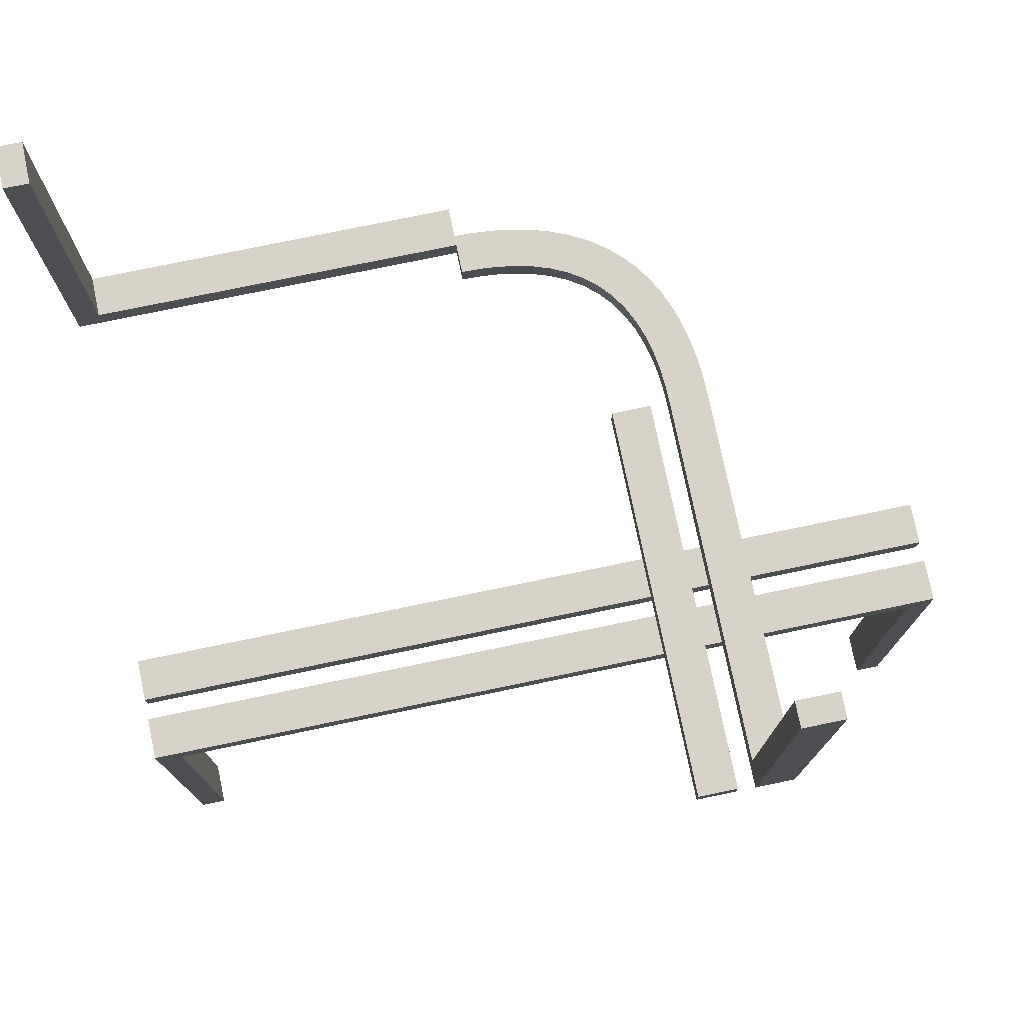
<metadata>
{"format":"obj","ext":"obj","renderer":"f3d","projection":"perspective","resolution":1024,"background":"white","views":[{"elev":76.6,"azim":78.3,"up":"+Z"}]}
</metadata>
<code>
v 0 0.2 0
v 0 0.2 0.03
v 0 0.25 0
v 0 0.25 0.03
v 0 0.175 0
v 0 0.175 0.03
v 0 0.225 0
v 0 0.225 0.03
v 0 0.225 0
v 0 0.225 0.03
v 0 0.15 0
v 0 0.15 0.03
v 0 0.275 0
v 0 0.275 0.03
v 0 0.275 0
v 0 0.275 0.03
v -0.2625 0 0
v -0.2625 0 0.03
v -0.2625 -0.1567 0.03
v -0.2625 -0.3133 0.03
v -0.2625 -0.47 0.5
v -0.2625 -0.47 0.3433
v -0.2625 -0.47 0.1867
v -0.2625 -0.47 0.03
v -0.2625 -0.5 0
v -0.2625 -0.5 0.1667
v -0.2625 -0.5 0.3333
v -0.2625 -0.5 0.5
v -0.2625 -0.3333 0
v -0.2625 -0.1667 0
v 0.2 0.0625 0
v 0.2 0.0625 -0.03
v 0.2 0.125 0
v 0.2 0.125 -0.03
v 0.2 0.375 0
v 0.2 0.375 -0.03
v 0.2 0.4375 0
v 0.2 0.4375 -0.03
v -0.09103 0.2139 0
v -0.09103 0.2139 0.03
v -0.02347 0.2244 0
v -0.02347 0.2244 0.03
v 0.0625 0.2625 0
v 0.0625 0.1875 0
v 0.0625 0.1875 0.03
v 0.0625 0.25 0
v 0.0625 0.175 0
v 0.0625 0.175 0.03
v 0.0625 0.2375 0
v 0.0625 0.1625 0
v 0.0625 0.1625 0.03
v -0.197 0.1332 0
v -0.197 0.1332 0.03
v -0.1219 0.2564 0
v -0.1219 0.2564 0.03
v 0.2625 0 0
v 0.2625 0 -0.03
v 0.2625 0.1667 0
v 0.2625 0.3333 0
v 0.2625 0.5 0
v 0.2625 0.5 -0.5
v 0.2625 0.5 -0.3333
v 0.2625 0.5 -0.1667
v 0.2625 0.47 -0.03
v 0.2625 0.47 -0.1867
v 0.2625 0.47 -0.3433
v 0.2625 0.47 -0.5
v 0.2625 0.3133 -0.03
v 0.2625 0.1567 -0.03
v -0.275 0 0
v -0.275 0 0.03
v -0.275 -0.47 0.3825
v -0.275 -0.47 0.4412
v -0.275 -0.5 0.375
v -0.275 -0.5 0.4375
v -0.275 -0.1175 0.03
v -0.275 -0.05875 0.03
v -0.275 -0.125 0
v -0.275 -0.0625 0
v 0.1667 0.225 0
v 0.1667 0.275 0
v 0.125 0.2 0
v 0.125 0.2 0.03
v 0.125 0.2625 0
v 0.125 0.1875 0
v 0.125 0.1875 0.03
v 0.125 0.25 0
v 0.125 0.175 0
v 0.125 0.175 0.03
v 0.125 0.2375 0
v 0.125 0.1625 0
v 0.125 0.1625 0.03
v 0.125 0.15 0
v 0.125 0.15 0.03
v -0.2637 0.098 0
v -0.2637 0.098 0.03
v 0.1875 0 0
v 0.1875 0 -0.03
v 0.1875 0.125 0
v 0.1875 0.125 -0.03
v 0.1875 0.25 0
v 0.1875 0.25 -0.03
v 0.1875 0.375 0
v 0.1875 0.375 -0.03
v 0.1875 -0.5 0
v 0.1875 -0.5 -0.03
v 0.1875 0.5 0
v 0.1875 0.5 -0.03
v 0.1875 -0.375 0
v 0.1875 -0.375 -0.03
v 0.1875 -0.25 0
v 0.1875 -0.25 -0.03
v 0.1875 -0.125 0
v 0.1875 -0.125 -0.03
v -0.2212 0.1871 0
v -0.2212 0.1871 0.03
v -0.2565 0.1217 0
v -0.2565 0.1217 0.03
v -0.09841 0.2636 0
v -0.09841 0.2636 0.03
v -0.1698 0.1698 0
v -0.1698 0.1698 0.015
v -0.1698 0.1698 0.03
v 0.25 0.2 0
v 0.25 0.2 0.03
v 0.25 0.15 0
v 0.25 0.15 0.03
v 0.05875 0.2625 0.03
v 0.05875 0.25 0.03
v 0.05875 0.2375 0.03
v -0.2689 0.07393 0
v -0.2689 0.07393 0.03
v -0.2744 0.0251 0
v -0.2744 0.0251 0.03
v 0.3125 0 0
v 0.3125 0 -0.03
v 0.3125 -0.1567 -0.03
v 0.3125 -0.3133 -0.03
v 0.3125 0.1667 0
v 0.3125 -0.47 -0.03
v 0.3125 -0.47 -0.1867
v 0.3125 -0.47 -0.3433
v 0.3125 -0.47 -0.5
v 0.3125 0.3333 0
v 0.3125 -0.5 0
v 0.3125 -0.5 -0.5
v 0.3125 -0.5 -0.3333
v 0.3125 -0.5 -0.1667
v 0.3125 0.5 0
v 0.3125 0.5 -0.5
v 0.3125 0.5 -0.3333
v 0.3125 0.5 -0.1667
v 0.3125 -0.3333 0
v 0.3125 0.47 -0.03
v 0.3125 0.47 -0.1867
v 0.3125 0.47 -0.3433
v 0.3125 0.47 -0.5
v 0.3125 -0.1667 0
v 0.3125 0.3133 -0.03
v 0.3125 0.1567 -0.03
v -0.1868 0.2215 0
v -0.1868 0.2215 0.03
v -0.2875 0 0
v -0.2875 0 0.03
v -0.2875 -0.47 0.3825
v -0.2875 -0.47 0.4412
v -0.2875 -0.47 0.5
v -0.2875 -0.5 0.375
v -0.2875 -0.5 0.4375
v -0.2875 -0.5 0.5
v -0.2875 -0.1175 0.03
v -0.2875 -0.05875 0.03
v -0.2875 -0.125 0
v -0.2875 -0.0625 0
v 0.1175 0.2625 0.03
v 0.1175 0.25 0.03
v 0.1175 0.2375 0.03
v 0.375 0.2 0
v 0.375 0.2 0.03
v 0.375 0.1875 0
v 0.375 0.1875 0.03
v 0.375 0.175 0
v 0.375 0.175 0.03
v 0.375 0.1625 0
v 0.375 0.1625 0.03
v 0.375 0.15 0
v 0.375 0.15 0.03
v -0.1846 0.1527 0
v -0.1846 0.1527 0.03
v 0.3333 0.225 0
v 0.3333 0.275 0
v -0.2351 0.1671 0
v -0.2351 0.1671 0.03
v -0.225 0 0
v -0.225 0 0.03
v 0.2375 0 0
v 0.2375 0 -0.03
v 0.2375 0.125 0
v 0.2375 0.125 -0.03
v 0.2375 0.25 0
v 0.2375 0.25 -0.03
v 0.2375 0.375 0
v 0.2375 0.375 -0.03
v 0.2375 0.5 0
v 0.2375 0.5 -0.03
v -0.3 -0.47 0.3825
v -0.3 -0.47 0.4412
v -0.3 -0.5 0.375
v -0.3 -0.5 0.4375
v -0.3 -0.1175 0.03
v -0.3 -0.05875 0.03
v -0.3 -0.125 0
v -0.3 -0.0625 0
v -0.2052 0.2052 0
v -0.2052 0.2052 0.015
v -0.2052 0.2052 0.03
v 0.4375 0.1875 0
v 0.4375 0.1875 0.03
v 0.4375 0.175 0
v 0.4375 0.175 0.03
v 0.4375 0.1625 0
v 0.4375 0.1625 0.03
v 0.3 0.0625 0
v 0.3 0.125 0
v 0.3 0.05875 -0.03
v 0.3 0.1175 -0.03
v 0.3 0.5 -0.4375
v 0.3 0.5 -0.375
v 0.3 0.47 -0.4412
v 0.3 0.47 -0.3825
v 0.5 0.2 0
v 0.5 0.2 0.03
v 0.5 0.2625 0.375
v 0.5 0.2625 0.4375
v 0.5 0.25 0.375
v 0.5 0.25 0.4375
v 0.5 0.25 0.5
v 0.5 0.175 0
v 0.5 0.175 0.03
v 0.5 0.2375 0.375
v 0.5 0.2375 0.4375
v 0.5 0.225 0
v 0.5 0.225 0.1667
v 0.5 0.225 0.3333
v 0.5 0.225 0.5
v 0.5 0.15 0
v 0.5 0.15 0.03
v 0.5 0.275 0
v 0.5 0.275 0.1667
v 0.5 0.275 0.3333
v 0.5 0.275 0.5
v 0.2375 0 0
v 0.2375 0 -0.03
v 0.2375 -0.5 0
v 0.2375 -0.5 -0.03
v 0.2375 -0.375 0
v 0.2375 -0.375 -0.03
v 0.2375 -0.25 0
v 0.2375 -0.25 -0.03
v 0.2375 -0.125 0
v 0.2375 -0.125 -0.03
v -0.2225 0.04672 0
v -0.2225 0.04672 0.03
v -0.2723 0.05008 0
v -0.2723 0.05008 0.03
v 0.3 -0.47 -0.4412
v 0.3 -0.47 -0.3825
v 0.3 -0.5 -0.4375
v 0.3 -0.5 -0.375
v 0.3 -0.1175 -0.03
v 0.3 -0.05875 -0.03
v 0.3 -0.125 0
v 0.3 -0.0625 0
v 0.225 0.0625 0
v 0.225 0.0625 -0.03
v 0.225 0.125 0
v 0.225 0.125 -0.03
v 0.225 0.375 0
v 0.225 0.375 -0.03
v 0.225 0.4375 0
v 0.225 0.4375 -0.03
v 0.225 -0.4375 0
v 0.225 -0.4375 -0.03
v 0.225 -0.375 0
v 0.225 -0.375 -0.03
v 0.225 -0.125 0
v 0.225 -0.125 -0.03
v 0.225 -0.0625 0
v 0.225 -0.0625 -0.03
v 0.2875 0 0
v 0.2875 0 -0.03
v 0.2875 0.0625 0
v 0.2875 0.125 0
v 0.2875 0.05875 -0.03
v 0.2875 -0.47 -0.5
v 0.2875 -0.47 -0.4412
v 0.2875 -0.47 -0.3825
v 0.2875 0.1175 -0.03
v 0.2875 -0.5 -0.5
v 0.2875 -0.5 -0.4375
v 0.2875 -0.5 -0.375
v 0.2875 0.5 -0.5
v 0.2875 0.5 -0.4375
v 0.2875 0.5 -0.375
v 0.2875 -0.1175 -0.03
v 0.2875 0.47 -0.5
v 0.2875 0.47 -0.4412
v 0.2875 0.47 -0.3825
v 0.2875 -0.05875 -0.03
v 0.2875 -0.125 0
v 0.2875 -0.0625 0
v -0.02587 0.2743 0
v -0.02587 0.2743 0.03
v 0.47 0.2625 0.3825
v 0.47 0.2625 0.4412
v 0.47 0.25 0.3825
v 0.47 0.25 0.4412
v 0.47 0.25 0.5
v 0.47 0.2375 0.3825
v 0.47 0.2375 0.4412
v 0.47 0.225 0.5
v 0.47 0.225 0.3433
v 0.47 0.225 0.1867
v 0.47 0.225 0.03
v 0.47 0.275 0.5
v 0.47 0.275 0.3433
v 0.47 0.275 0.1867
v 0.47 0.275 0.03
v -0.3125 0 0
v -0.3125 0 0.03
v -0.3125 -0.1567 0.03
v -0.3125 -0.3133 0.03
v -0.3125 -0.47 0.5
v -0.3125 -0.47 0.3433
v -0.3125 -0.47 0.1867
v -0.3125 -0.47 0.03
v -0.3125 -0.5 0
v -0.3125 -0.5 0.1667
v -0.3125 -0.5 0.3333
v -0.3125 -0.5 0.5
v -0.3125 -0.3333 0
v -0.3125 -0.1667 0
v -0.04668 0.2225 0
v -0.04668 0.2225 0.03
v -0.25 0 0
v -0.25 0 0.03
v -0.1446 0.2472 0
v -0.1446 0.2472 0.03
v -0.1343 0.1964 0
v -0.1343 0.1964 0.03
v -0.05066 0.2723 0
v -0.05066 0.2723 0.03
v -0.2244 0.02415 0
v -0.2244 0.02415 0.03
v -0.1665 0.2355 0
v -0.1665 0.2355 0.03
v 0.2125 0 0
v 0.2125 0 -0.03
v 0.2125 0.0625 0
v 0.2125 0.0625 -0.03
v 0.2125 0.125 0
v 0.2125 0.125 -0.03
v 0.2125 0.375 0
v 0.2125 0.375 -0.03
v 0.2125 0.4375 0
v 0.2125 0.4375 -0.03
v 0.2125 -0.5 0
v 0.2125 -0.5 -0.03
v 0.2125 0.5 0
v 0.2125 0.5 -0.03
v 0.2125 -0.4375 0
v 0.2125 -0.4375 -0.03
v 0.2125 -0.375 0
v 0.2125 -0.375 -0.03
v 0.2125 -0.125 0
v 0.2125 -0.125 -0.03
v 0.2125 -0.0625 0
v 0.2125 -0.0625 -0.03
v -0.2468 0.1453 0
v -0.2468 0.1453 0.03
v -0.219 0.06931 0
v -0.219 0.06931 0.03
v 0.3133 0.225 0.03
v 0.3133 0.275 0.03
v 0.275 0.0625 0
v 0.275 0.125 0
v 0.275 0.05875 -0.03
v 0.275 -0.47 -0.4412
v 0.275 -0.47 -0.3825
v 0.275 0.1175 -0.03
v 0.275 -0.5 -0.4375
v 0.275 -0.5 -0.375
v 0.275 0.5 -0.4375
v 0.275 0.5 -0.375
v 0.275 -0.1175 -0.03
v 0.275 0.47 -0.4412
v 0.275 0.47 -0.3825
v 0.275 -0.05875 -0.03
v 0.275 -0.125 0
v 0.275 -0.0625 0
v 0.2 -0.4375 0
v 0.2 -0.4375 -0.03
v 0.2 -0.375 0
v 0.2 -0.375 -0.03
v 0.2 -0.125 0
v 0.2 -0.125 -0.03
v 0.2 -0.0625 0
v 0.2 -0.0625 -0.03
v -0.06866 0.2191 0
v -0.06866 0.2191 0.03
v -0.07432 0.2688 0
v -0.07432 0.2688 0.03
v 0.1567 0.225 0.03
v 0.1567 0.275 0.03
v -0.2138 0.09145 0
v -0.2138 0.09145 0.03
v -0.1533 0.1842 0
v -0.1533 0.1842 0.03
v -0.2066 0.1128 0
v -0.2066 0.1128 0.03
v -0.1128 0.2066 0
v -0.1128 0.2066 0.03
v 0.2625 0 0
v 0.2625 0 -0.03
v 0.2625 -0.1567 -0.03
v 0.2625 -0.3133 -0.03
v 0.2625 -0.47 -0.03
v 0.2625 -0.47 -0.1867
v 0.2625 -0.47 -0.3433
v 0.2625 -0.47 -0.5
v 0.2625 -0.5 0
v 0.2625 -0.5 -0.5
v 0.2625 -0.5 -0.3333
v 0.2625 -0.5 -0.1667
v 0.2625 -0.3333 0
v 0.2625 -0.1667 0
f 18 19 17
f 29 30 20
f 20 24 29
f 23 26 24
f 22 27 23
f 27 26 23
f 22 28 27
f 22 21 28
f 25 24 26
f 209 208 168
f 169 168 74
f 26 338 337
f 27 168 26
f 168 27 74
f 339 338 168
f 168 338 26
f 74 27 75
f 28 170 75
f 28 75 27
f 340 339 209
f 209 170 340
f 209 169 170
f 339 168 208
f 212 213 174
f 173 174 79
f 78 79 30
f 17 30 79
f 163 17 79
f 213 329 163
f 163 174 213
f 342 329 213
f 29 173 30
f 78 30 173
f 341 173 29
f 25 337 341
f 342 212 173
f 341 342 173
f 164 18 17
f 330 164 163
f 211 210 171
f 172 171 76
f 24 20 332
f 19 171 20
f 171 19 76
f 331 332 171
f 171 332 20
f 76 19 77
f 18 164 77
f 18 77 19
f 330 331 211
f 211 164 330
f 211 172 164
f 331 171 210
f 206 207 166
f 165 166 73
f 72 73 22
f 21 22 73
f 167 21 73
f 207 333 167
f 167 166 207
f 334 333 207
f 23 165 22
f 72 22 165
f 335 165 23
f 23 24 336
f 334 206 165
f 335 334 165
f 170 28 21
f 340 170 167
f 330 329 331
f 341 332 342
f 332 341 336
f 335 336 338
f 334 335 339
f 339 335 338
f 334 339 340
f 334 340 333
f 337 338 336
f 19 30 17
f 30 19 20
f 24 25 29
f 209 168 169
f 169 74 75
f 26 337 25
f 170 169 75
f 339 208 209
f 212 174 173
f 173 79 78
f 163 79 174
f 342 213 212
f 25 341 29
f 164 17 163
f 330 163 329
f 211 171 172
f 172 76 77
f 24 332 336
f 164 172 77
f 331 210 211
f 206 166 165
f 165 73 72
f 167 73 166
f 334 207 206
f 23 336 335
f 170 21 167
f 340 167 333
f 329 342 331
f 332 331 342
f 341 337 336
f 260 252 253
f 261 259 258
f 254 256 257
f 256 258 259
f 403 373 371
f 373 284 282
f 407 377 375
f 377 288 286
f 367 371 282
f 256 254 282
f 284 258 256
f 282 284 256
f 258 284 373
f 105 401 367
f 401 371 367
f 109 401 105
f 373 403 111
f 403 109 111
f 401 109 403
f 258 373 375
f 286 258 375
f 288 260 286
f 373 111 375
f 357 288 377
f 260 288 252
f 252 288 357
f 113 405 111
f 375 111 405
f 407 405 113
f 97 357 407
f 113 97 407
f 407 357 377
f 260 258 286
f 368 367 254
f 106 105 367
f 406 376 378
f 376 287 289
f 402 372 374
f 372 283 285
f 358 378 289
f 261 253 289
f 287 259 261
f 289 287 261
f 259 287 376
f 98 408 358
f 408 378 358
f 114 408 98
f 376 406 112
f 406 114 112
f 408 114 406
f 259 376 374
f 285 259 374
f 283 257 285
f 376 112 374
f 368 283 372
f 257 283 255
f 255 283 368
f 110 404 112
f 374 112 404
f 402 404 110
f 106 368 402
f 110 106 402
f 402 368 372
f 257 259 285
f 357 358 253
f 97 98 358
f 113 114 98
f 114 113 111
f 105 106 110
f 109 110 112
f 260 253 261
f 261 258 260
f 254 257 255
f 256 259 257
f 403 371 401
f 373 282 371
f 407 375 405
f 377 286 375
f 367 282 254
f 368 254 255
f 106 367 368
f 406 378 408
f 376 289 378
f 402 374 404
f 372 285 374
f 358 289 253
f 357 253 252
f 97 358 357
f 113 98 97
f 114 111 112
f 105 110 109
f 109 112 111
f 430 429 432
f 434 433 428
f 428 427 434
f 436 426 425
f 435 427 426
f 436 435 426
f 425 423 436
f 425 424 423
f 431 427 435
f 273 272 310
f 311 310 399
f 435 153 145
f 436 310 435
f 310 436 399
f 158 153 310
f 310 153 435
f 399 436 400
f 423 290 400
f 423 400 436
f 135 158 273
f 273 290 135
f 273 311 290
f 158 310 272
f 269 268 300
f 301 300 391
f 392 391 433
f 432 433 391
f 299 432 391
f 268 146 299
f 299 300 268
f 147 146 268
f 434 301 433
f 392 433 301
f 148 301 434
f 431 145 148
f 147 269 301
f 148 147 301
f 295 430 432
f 143 295 299
f 266 267 297
f 296 297 389
f 428 141 140
f 429 297 428
f 297 429 389
f 142 141 297
f 297 141 428
f 389 429 388
f 430 295 388
f 430 388 429
f 143 142 266
f 266 295 143
f 266 296 295
f 142 297 267
f 270 271 309
f 305 309 398
f 395 398 425
f 424 425 398
f 291 424 398
f 271 136 291
f 291 309 271
f 137 136 271
f 426 305 425
f 395 425 305
f 138 305 426
f 427 140 138
f 137 270 305
f 138 137 305
f 290 423 424
f 135 290 291
f 143 146 142
f 148 141 147
f 141 148 140
f 158 137 138
f 153 138 140
f 158 138 153
f 137 158 135
f 137 135 136
f 145 153 140
f 429 433 432
f 433 429 428
f 427 431 434
f 273 310 311
f 311 399 400
f 435 145 431
f 290 311 400
f 158 272 273
f 269 300 301
f 301 391 392
f 299 391 300
f 147 268 269
f 431 148 434
f 295 432 299
f 143 299 146
f 266 297 296
f 296 389 388
f 428 140 427
f 295 296 388
f 142 267 266
f 270 309 305
f 305 398 395
f 291 398 309
f 137 271 270
f 427 138 426
f 290 424 291
f 135 291 136
f 146 147 142
f 141 142 147
f 148 145 140
f 3 312 15
f 312 41 351
f 3 41 312
f 409 119 411
f 347 54 421
f 119 39 54
f 343 411 351
f 355 347 349
f 3 7 41
f 411 343 409
f 119 409 39
f 343 351 41
f 347 421 349
f 417 121 161
f 121 188 115
f 417 355 349
f 421 54 39
f 355 417 161
f 214 121 115
f 52 419 379
f 188 192 115
f 161 121 214
f 52 379 192
f 419 415 117
f 117 379 419
f 188 52 192
f 95 117 415
f 381 95 415
f 264 262 353
f 345 353 194
f 262 131 381
f 264 353 133
f 70 133 345
f 133 353 345
f 131 262 264
f 381 131 95
f 215 161 214
f 347 355 356
f 348 55 54
f 355 161 162
f 162 215 216
f 161 215 162
f 411 119 120
f 312 351 352
f 15 312 313
f 351 411 412
f 119 54 55
f 133 70 71
f 131 264 265
f 95 131 132
f 264 133 134
f 96 118 117
f 379 117 118
f 115 192 193
f 215 214 115
f 192 379 380
f 216 215 116
f 215 115 116
f 195 346 345
f 70 345 346
f 122 188 121
f 419 52 53
f 52 188 189
f 189 122 123
f 188 122 189
f 420 416 415
f 381 415 416
f 353 262 263
f 194 353 354
f 262 381 382
f 41 7 8
f 409 343 344
f 343 41 42
f 39 409 410
f 349 421 422
f 122 121 417
f 417 349 350
f 418 123 122
f 421 39 40
f 16 4 3
f 7 3 4
f 4 16 313
f 313 352 42
f 4 313 42
f 410 412 120
f 348 422 55
f 120 55 40
f 344 352 412
f 356 350 348
f 4 42 8
f 412 410 344
f 120 40 410
f 344 42 352
f 348 350 422
f 418 162 123
f 123 116 189
f 418 350 356
f 422 40 55
f 356 162 418
f 216 116 123
f 53 380 420
f 189 116 193
f 162 216 123
f 53 193 380
f 420 118 416
f 118 420 380
f 189 193 53
f 96 416 118
f 382 416 96
f 265 354 263
f 346 195 354
f 263 382 132
f 265 134 354
f 71 346 134
f 134 346 354
f 132 265 263
f 382 96 132
f 347 356 348
f 348 54 347
f 355 162 356
f 411 120 412
f 312 352 313
f 15 313 16
f 351 412 352
f 119 55 120
f 133 71 134
f 131 265 132
f 95 132 96
f 264 134 265
f 96 117 95
f 379 118 380
f 115 193 116
f 192 380 193
f 195 345 194
f 70 346 71
f 419 53 420
f 52 189 53
f 420 415 419
f 381 416 382
f 353 263 354
f 194 354 195
f 262 382 263
f 41 8 42
f 409 344 410
f 343 42 344
f 39 410 40
f 349 422 350
f 417 350 418
f 418 122 417
f 421 40 422
f 16 3 15
f 7 4 8
f 67 66 61
f 63 62 65
f 65 64 63
f 58 68 69
f 59 64 68
f 58 59 68
f 69 56 58
f 69 57 56
f 60 64 59
f 223 224 293
f 292 293 386
f 60 59 144
f 58 293 59
f 293 58 386
f 139 144 293
f 293 144 59
f 386 58 385
f 56 290 385
f 56 385 58
f 135 139 223
f 223 290 135
f 223 292 290
f 139 293 224
f 228 227 303
f 304 303 393
f 394 393 62
f 61 62 393
f 302 61 393
f 227 150 302
f 302 303 227
f 151 150 227
f 63 304 62
f 394 62 304
f 152 304 63
f 60 149 152
f 151 228 304
f 152 151 304
f 306 67 61
f 157 306 302
f 229 230 308
f 307 308 397
f 65 155 154
f 66 308 65
f 308 66 397
f 156 155 308
f 308 155 65
f 397 66 396
f 67 306 396
f 67 396 66
f 157 156 229
f 229 306 157
f 229 307 306
f 156 308 230
f 226 225 294
f 298 294 387
f 390 387 69
f 57 69 387
f 291 57 387
f 225 136 291
f 291 294 225
f 160 136 225
f 68 298 69
f 390 69 298
f 159 298 68
f 68 64 154
f 160 226 298
f 159 160 298
f 290 56 57
f 135 290 291
f 157 150 156
f 152 155 151
f 155 152 154
f 139 160 159
f 144 159 154
f 139 159 144
f 160 139 135
f 160 135 136
f 149 144 154
f 66 62 61
f 62 66 65
f 64 60 63
f 223 293 292
f 292 386 385
f 60 144 149
f 290 292 385
f 139 224 223
f 228 303 304
f 304 393 394
f 302 393 303
f 151 227 228
f 60 152 63
f 306 61 302
f 157 302 150
f 229 308 307
f 307 397 396
f 65 154 64
f 306 307 396
f 156 230 229
f 226 294 298
f 298 387 390
f 291 387 294
f 160 225 226
f 68 154 159
f 290 57 291
f 135 291 136
f 150 151 156
f 155 156 151
f 152 149 154
f 198 196 197
f 199 201 200
f 204 202 203
f 202 200 201
f 35 363 365
f 363 278 280
f 31 359 361
f 359 274 276
f 369 280 204
f 202 204 280
f 365 280 369
f 202 280 278
f 278 363 200
f 37 365 369
f 103 37 107
f 369 107 37
f 35 37 103
f 35 101 363
f 363 101 361
f 103 101 35
f 200 202 278
f 276 198 200
f 274 198 276
f 361 276 200
f 198 274 196
f 357 196 274
f 101 33 361
f 31 33 99
f 33 101 99
f 97 357 31
f 359 31 357
f 99 97 31
f 357 274 359
f 361 200 363
f 370 369 204
f 108 107 369
f 34 362 360
f 362 277 275
f 38 366 364
f 366 281 279
f 358 275 197
f 199 197 275
f 275 358 360
f 277 201 199
f 362 201 277
f 275 277 199
f 98 32 358
f 360 358 32
f 100 32 98
f 362 34 102
f 34 100 102
f 32 100 34
f 201 362 364
f 279 201 364
f 281 203 279
f 362 102 364
f 370 281 366
f 203 281 205
f 205 281 370
f 104 36 102
f 364 102 36
f 38 36 104
f 108 370 38
f 104 108 38
f 38 370 366
f 203 201 279
f 357 358 197
f 97 98 358
f 99 100 98
f 100 99 101
f 107 108 104
f 103 104 102
f 198 197 199
f 199 200 198
f 204 203 205
f 202 201 203
f 35 365 37
f 363 280 365
f 31 361 33
f 359 276 361
f 370 204 205
f 108 369 370
f 34 360 32
f 362 275 360
f 38 364 36
f 366 279 364
f 357 197 196
f 97 358 357
f 99 98 97
f 100 101 102
f 107 104 103
f 103 102 101
f 82 83 2
f 83 82 124
f 231 232 179
f 178 179 125
f 184 221 219
f 182 219 217
f 50 91 88
f 47 88 85
f 238 231 217
f 178 217 231
f 217 219 238
f 180 178 124
f 182 180 124
f 217 178 180
f 246 238 221
f 219 221 238
f 186 246 221
f 182 126 184
f 184 126 186
f 221 184 186
f 124 88 182
f 85 88 124
f 44 85 82
f 182 88 126
f 5 47 44
f 82 1 44
f 1 5 44
f 93 126 91
f 88 91 126
f 50 93 91
f 11 50 5
f 93 50 11
f 50 47 5
f 82 85 124
f 239 232 231
f 247 239 238
f 92 51 48
f 89 48 45
f 222 185 183
f 220 183 181
f 6 2 45
f 83 45 2
f 45 48 6
f 86 83 125
f 89 86 125
f 45 83 86
f 12 6 51
f 48 51 6
f 94 12 51
f 89 127 92
f 92 127 94
f 51 92 94
f 125 183 89
f 181 183 125
f 218 181 179
f 89 183 127
f 239 220 218
f 179 232 218
f 232 239 218
f 187 127 185
f 183 185 127
f 222 187 185
f 247 222 239
f 187 222 247
f 222 220 239
f 179 181 125
f 5 1 2
f 11 5 6
f 93 11 12
f 94 127 126
f 246 186 187
f 186 126 127
f 82 2 1
f 83 124 125
f 231 179 178
f 178 125 124
f 184 219 182
f 182 217 180
f 50 88 47
f 47 85 44
f 239 231 238
f 247 238 246
f 92 48 89
f 89 45 86
f 222 183 220
f 220 181 218
f 5 2 6
f 11 6 12
f 93 12 94
f 94 126 93
f 246 187 247
f 186 127 187
f 321 245 322
f 243 323 244
f 323 243 324
f 383 324 190
f 413 383 80
f 80 383 190
f 413 80 9
f 413 9 10
f 242 190 324
f 43 46 87
f 46 49 90
f 190 242 248
f 80 190 87
f 87 90 80
f 81 87 191
f 87 190 191
f 90 49 80
f 49 3 9
f 9 80 49
f 3 49 46
f 13 43 81
f 3 46 43
f 43 13 3
f 81 84 87
f 233 235 236
f 235 240 241
f 240 244 241
f 245 241 244
f 237 241 245
f 251 234 237
f 236 241 237
f 250 233 234
f 243 244 235
f 240 235 244
f 249 243 235
f 242 243 249
f 250 235 233
f 249 235 250
f 318 237 245
f 325 251 237
f 315 317 316
f 317 320 319
f 323 324 328
f 322 323 316
f 316 319 322
f 326 316 327
f 316 323 327
f 319 320 322
f 320 318 321
f 321 322 320
f 318 320 317
f 325 315 326
f 318 317 315
f 315 325 318
f 326 314 316
f 175 176 129
f 176 177 130
f 177 413 130
f 10 130 413
f 4 130 10
f 14 128 4
f 129 130 4
f 414 175 128
f 383 413 176
f 177 176 413
f 384 383 176
f 383 384 328
f 414 176 175
f 384 176 414
f 3 4 10
f 13 14 4
f 325 326 251
f 249 250 327
f 327 328 249
f 384 191 328
f 414 81 384
f 81 191 384
f 414 13 81
f 414 14 13
f 248 328 191
f 245 244 322
f 323 322 244
f 243 242 324
f 43 87 84
f 46 90 87
f 190 248 191
f 43 84 81
f 233 236 234
f 235 241 236
f 234 236 237
f 250 234 251
f 242 249 248
f 318 245 321
f 325 237 318
f 315 316 314
f 317 319 316
f 323 328 327
f 315 314 326
f 175 129 128
f 176 130 129
f 128 129 4
f 414 128 14
f 383 328 324
f 3 10 9
f 13 4 3
f 326 250 251
f 250 326 327
f 328 248 249

</code>
